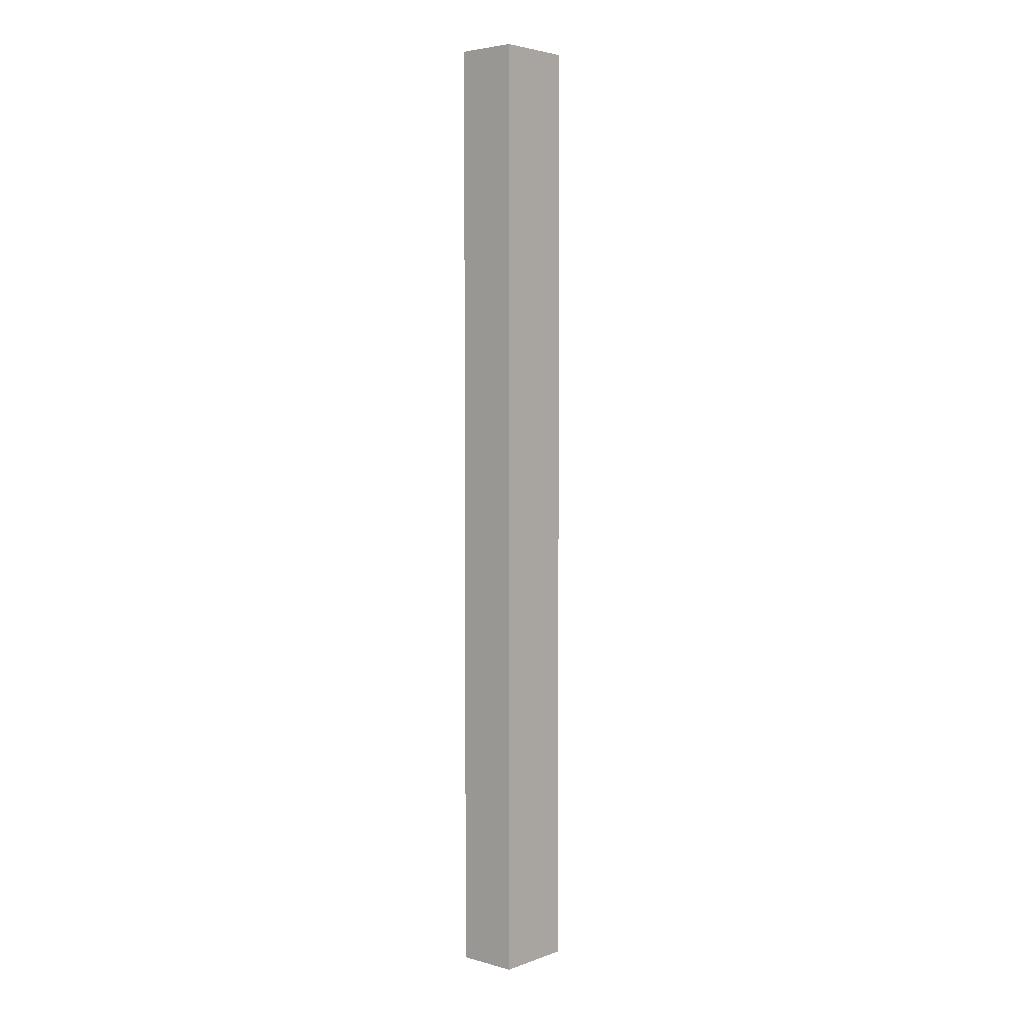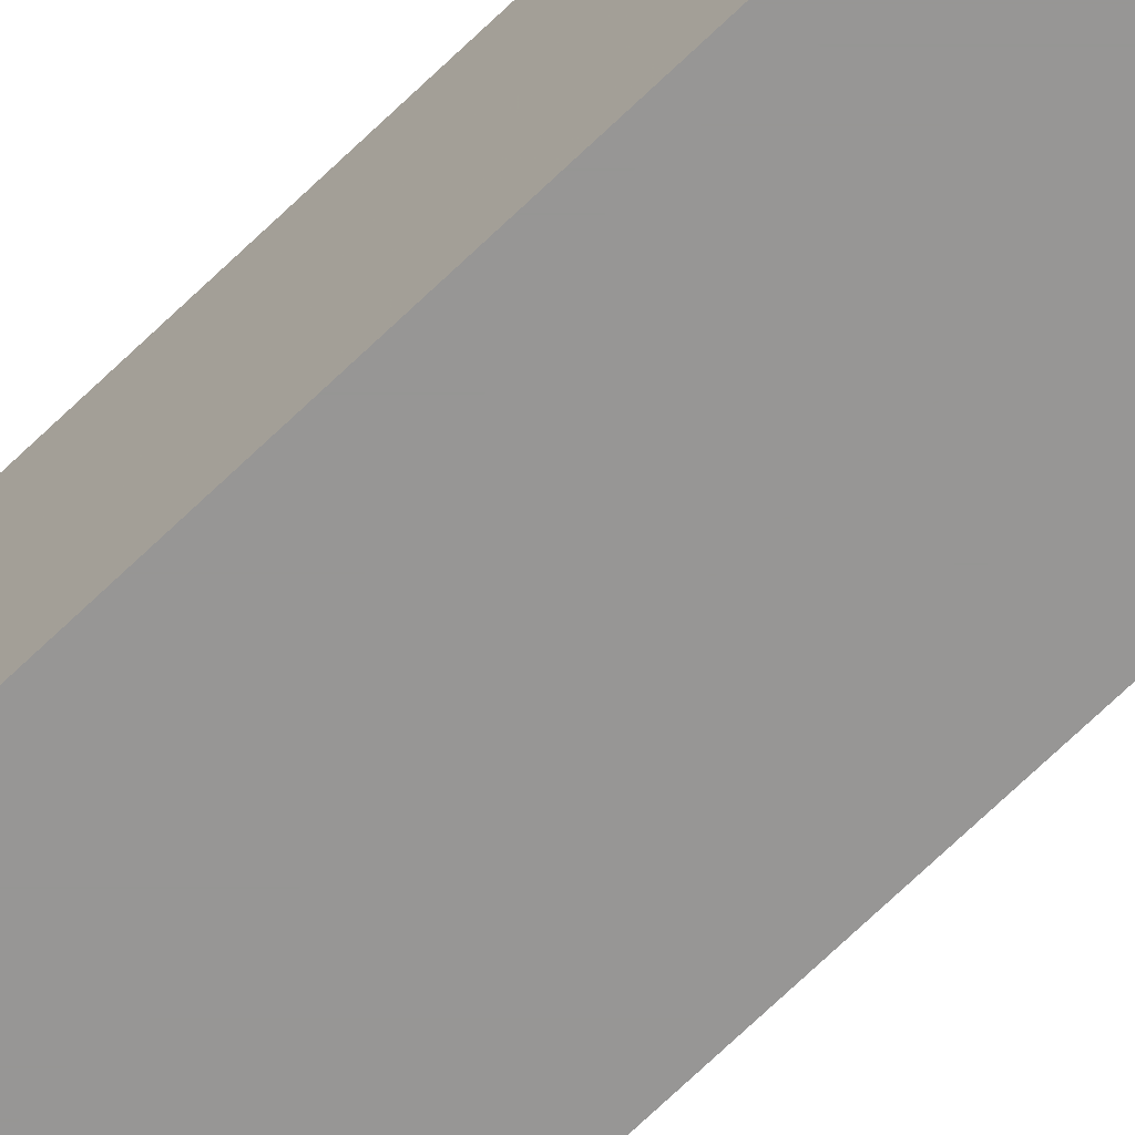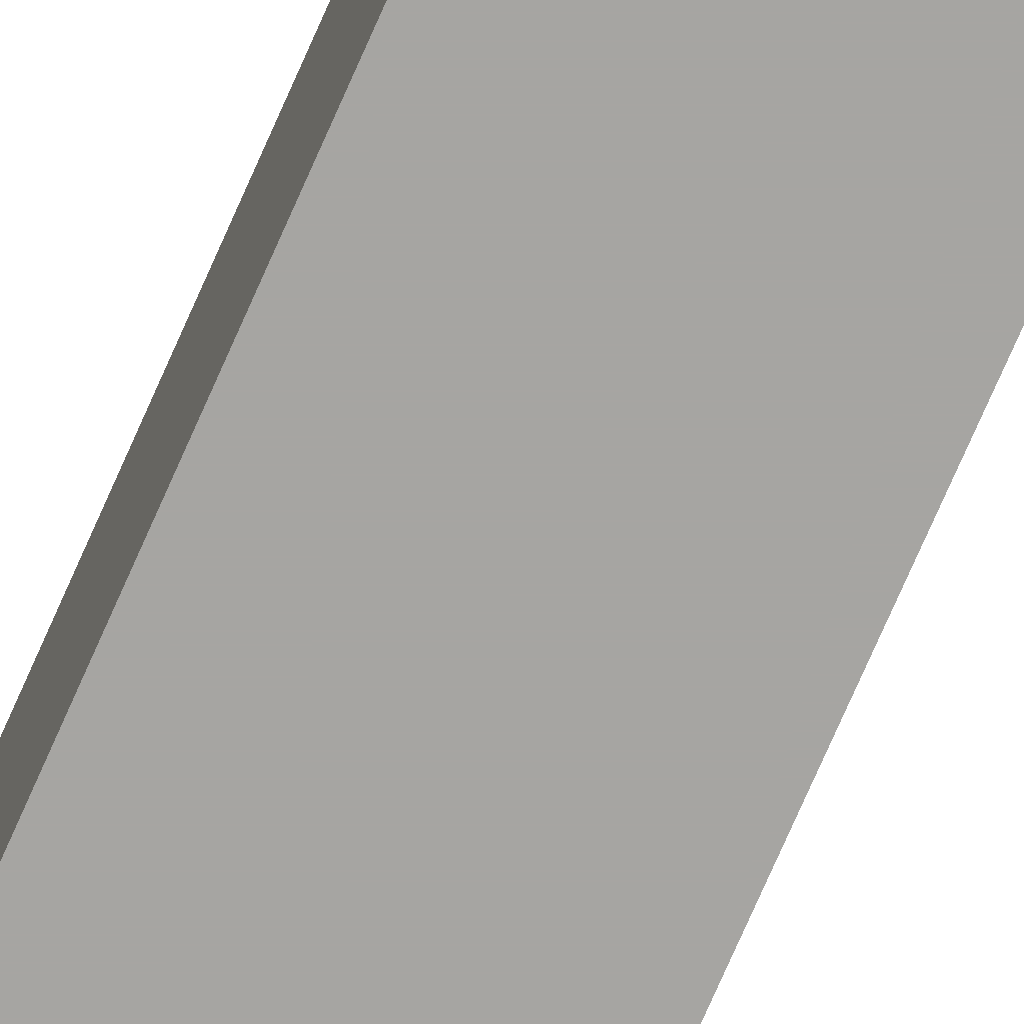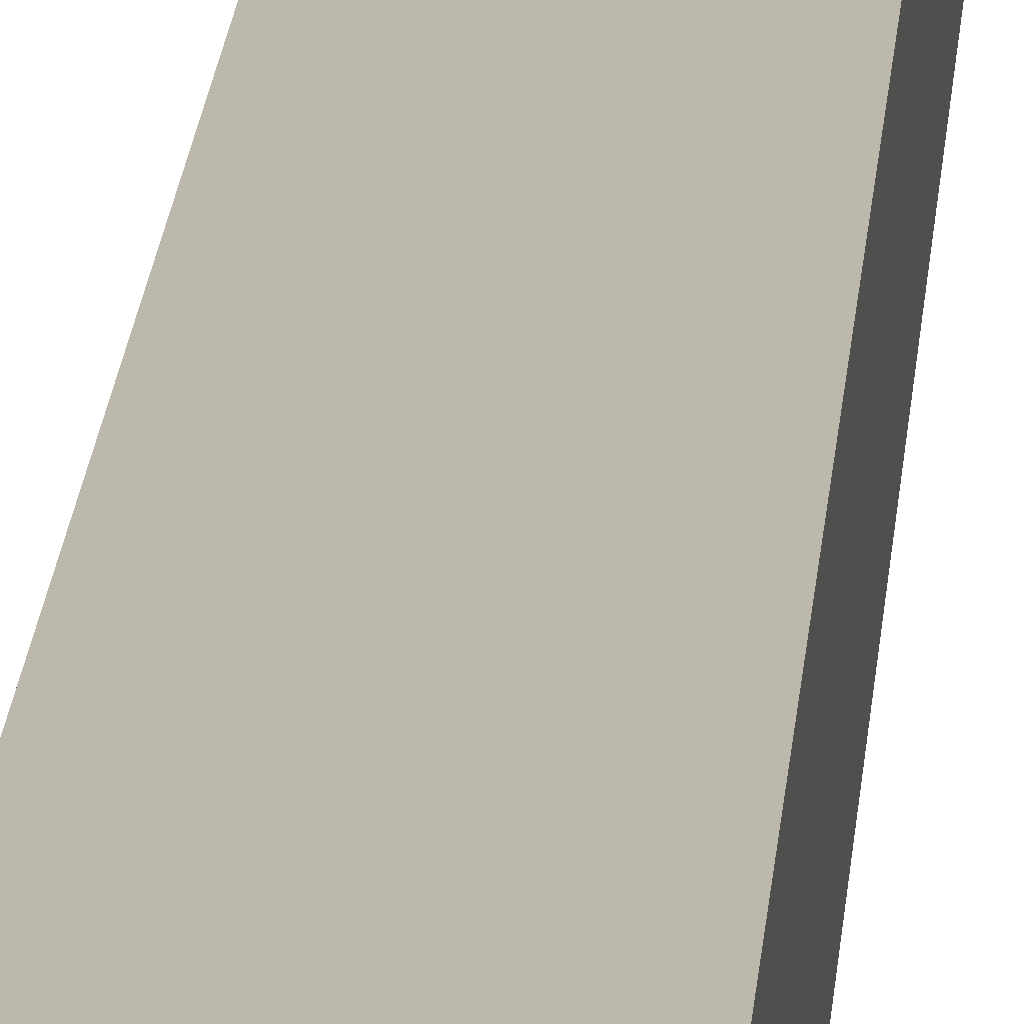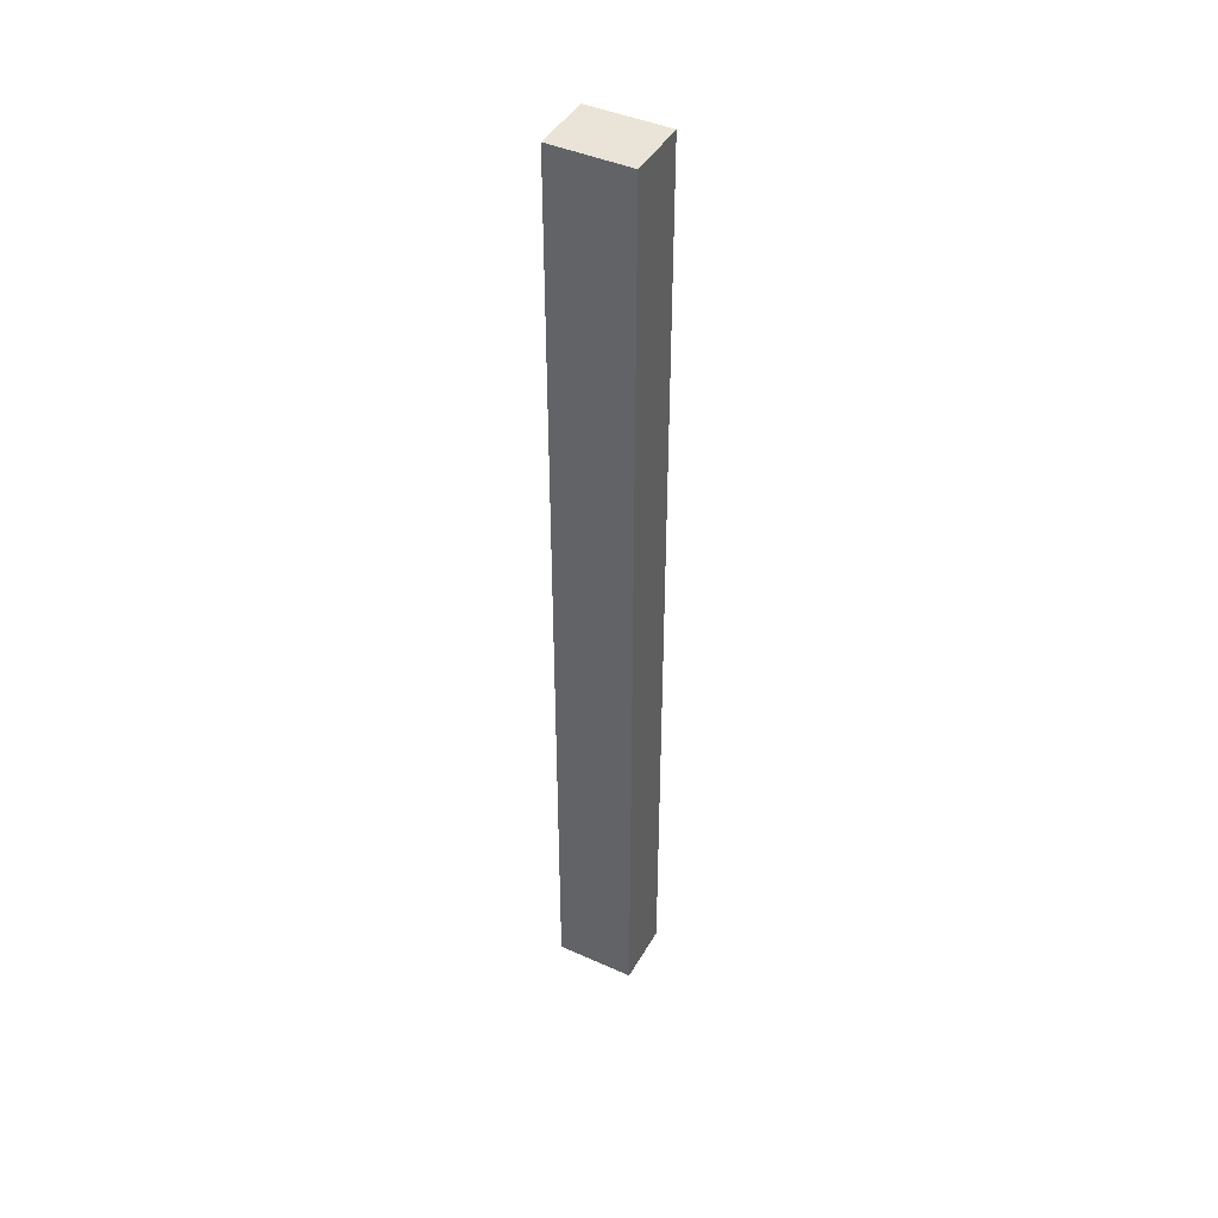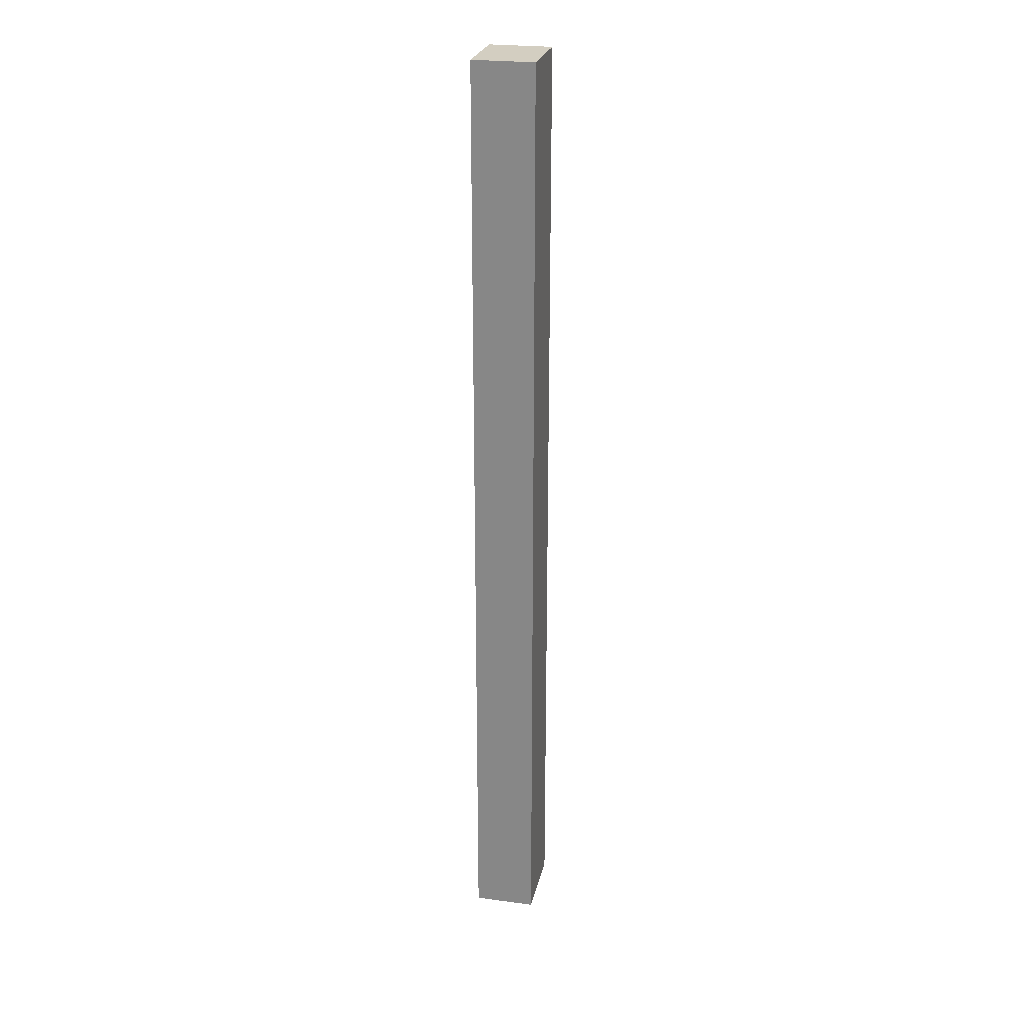
<metadata>
{"format":"obj","ext":"obj","renderer":"f3d","projection":"perspective","resolution":1024,"background":"white","views":[{"elev":4.0,"azim":131.3,"up":"+Y"},{"elev":-67.9,"azim":134.4,"up":"+Z"},{"elev":-73.8,"azim":-23.6,"up":"+Z"},{"elev":14.7,"azim":-176.8,"up":"+Z"},{"elev":43.5,"azim":27.8,"up":"+Y"},{"elev":25.1,"azim":-77.8,"up":"+Y"}]}
</metadata>
<code>
v -0.4167 -0.5 0.03238
v -0.4167 -0.5 -0.03238
v -0.4167 0.5 0.03238
v -0.5 0.5 0.03238
v -0.5 -0.5 -0.03238
v -0.5 0.5 -0.03238
v -0.5 -0.5 0.03238
v -0.4167 0.5 -0.03238
f 1 2 3
f 1 3 4
f 5 2 1
f 6 4 3
f 6 5 4
f 6 2 5
f 7 5 1
f 7 1 4
f 7 4 5
f 8 6 3
f 8 3 2
f 8 2 6

</code>
